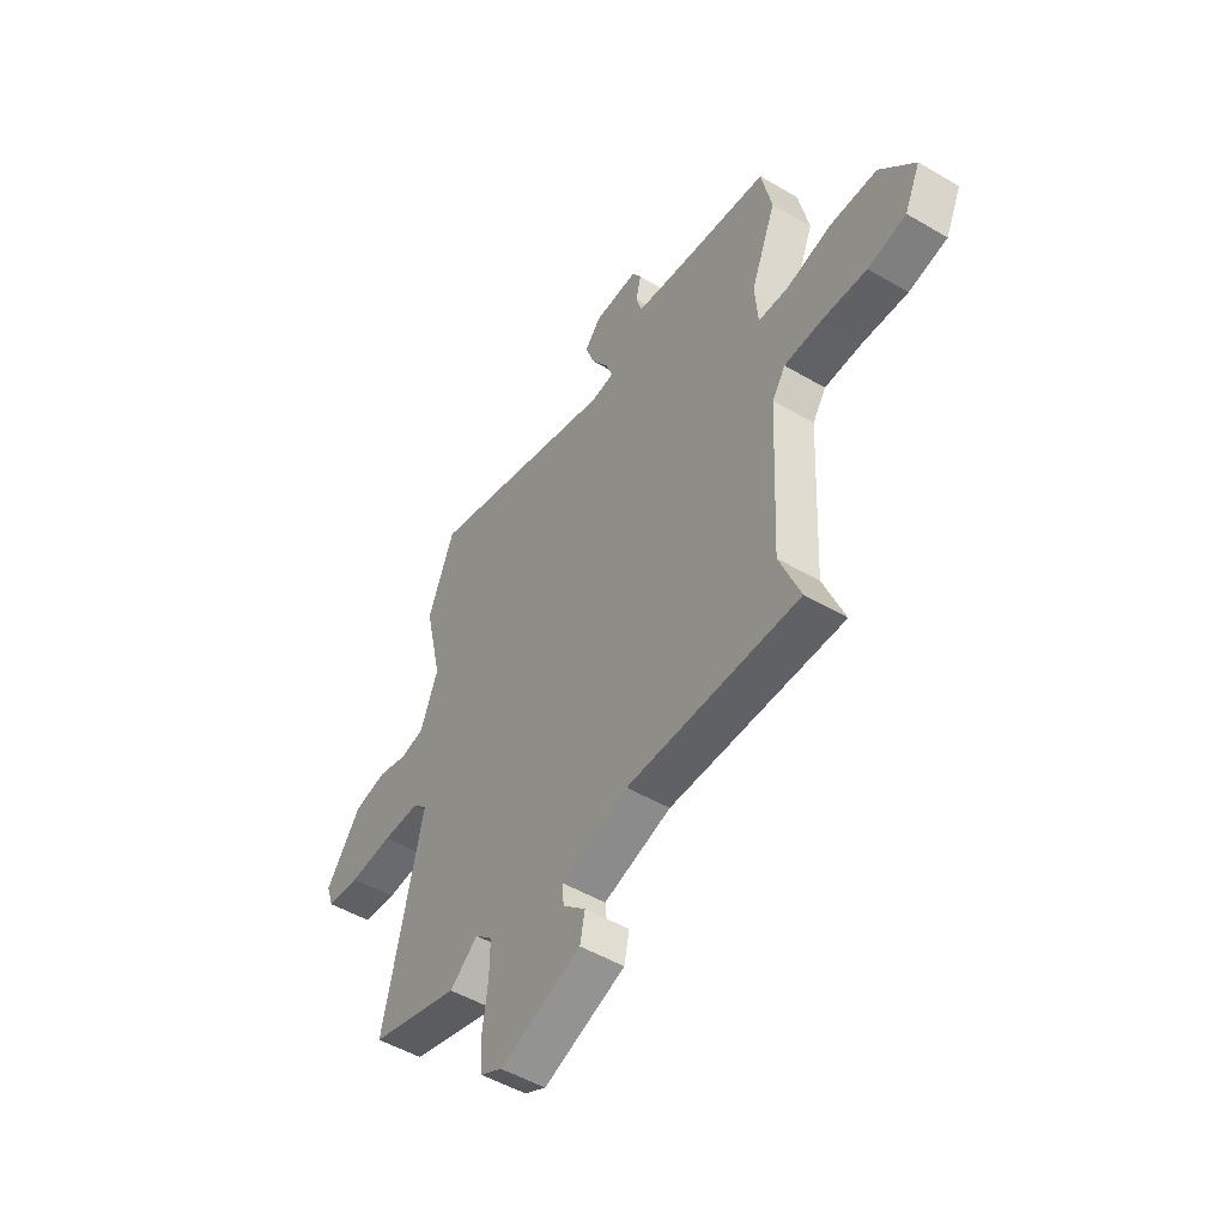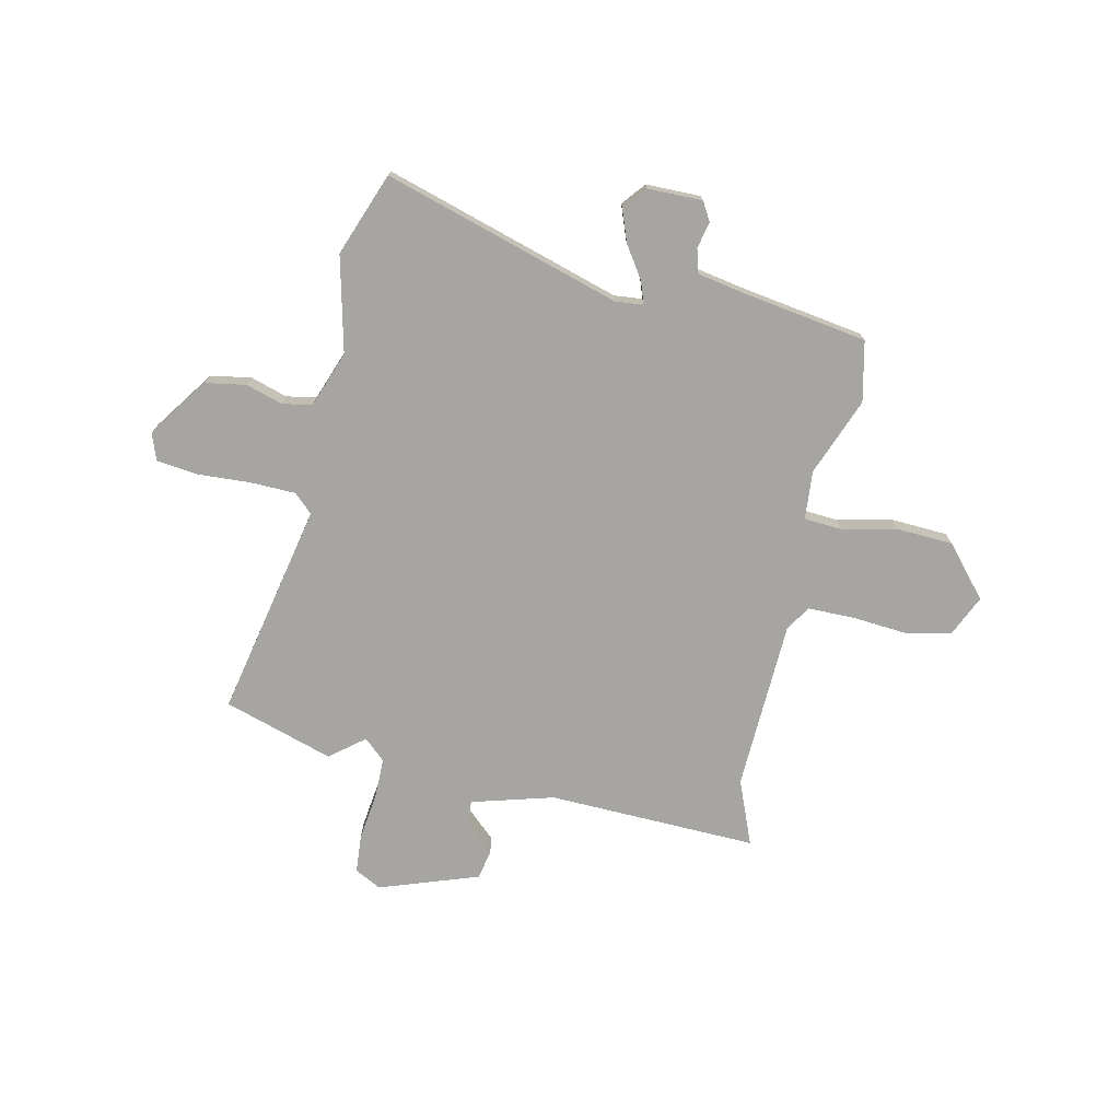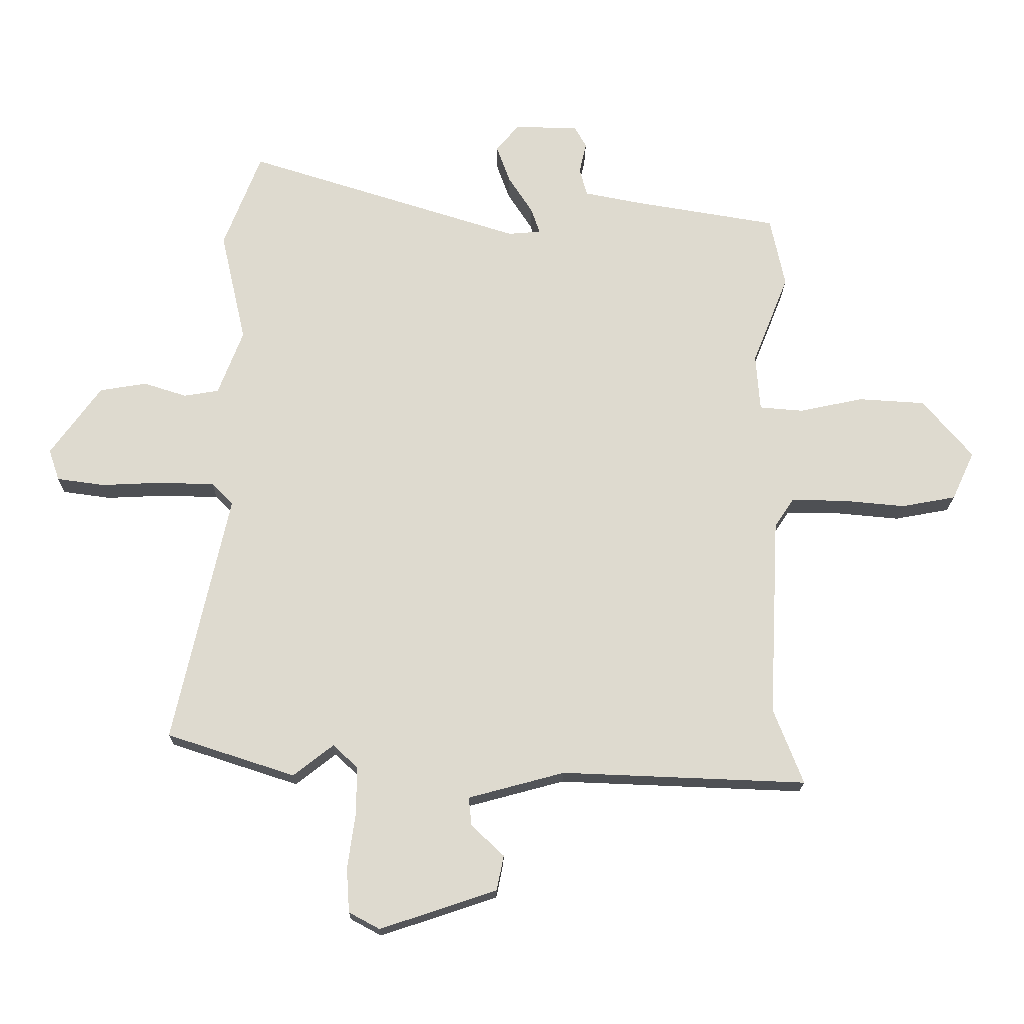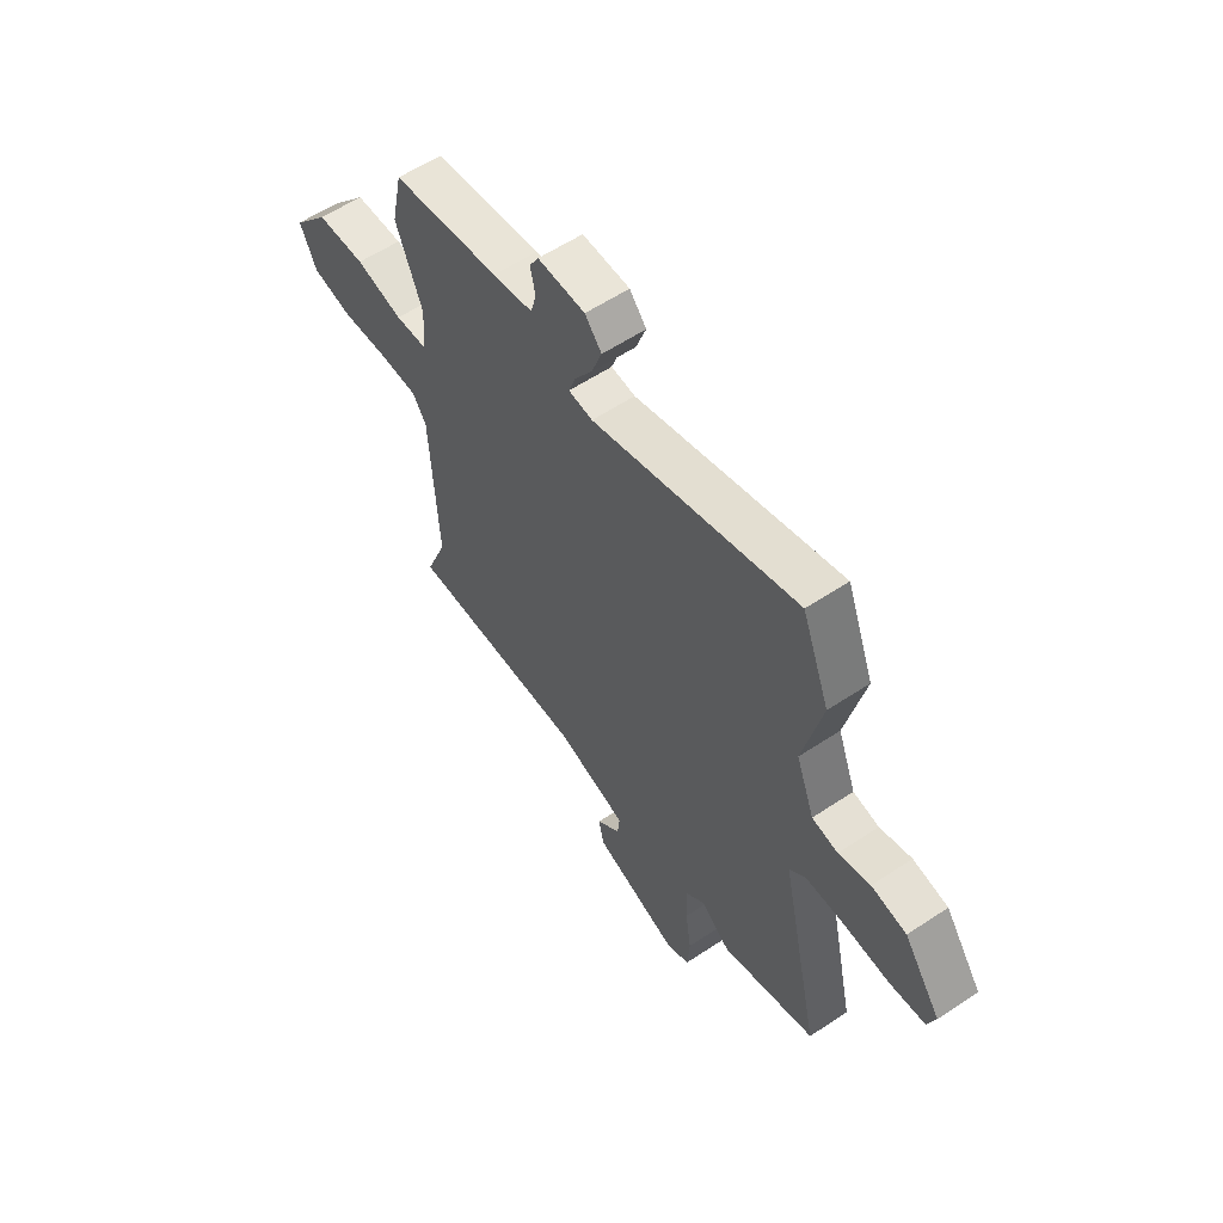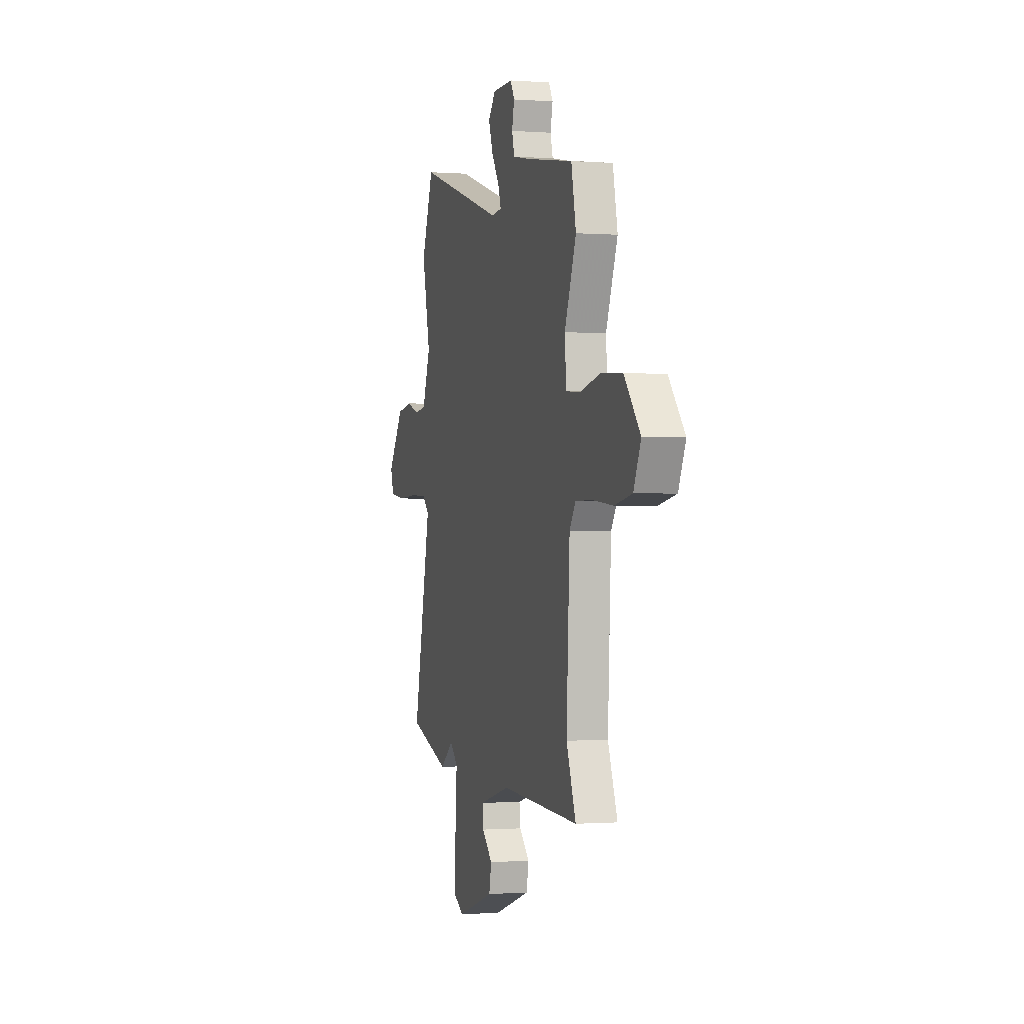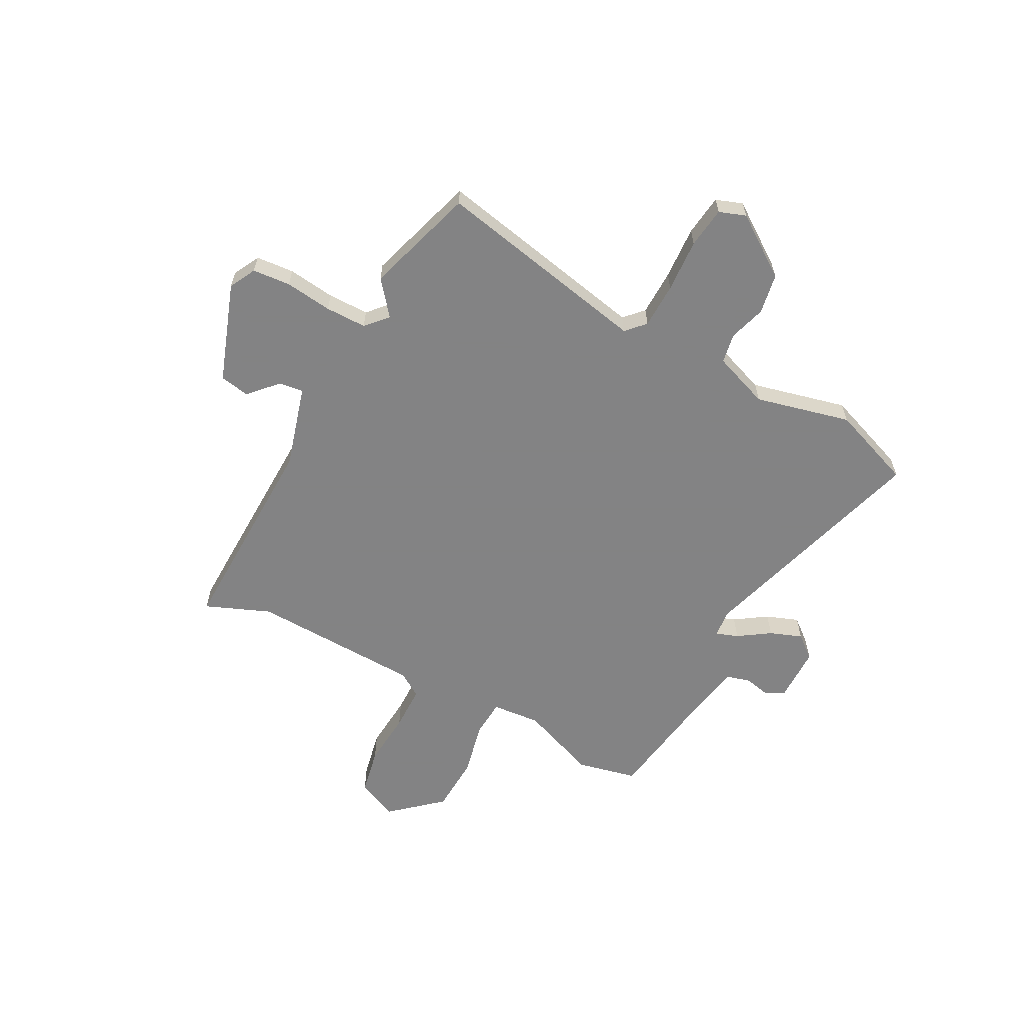
<metadata>
{"format":"obj","ext":"obj","renderer":"f3d","projection":"perspective","resolution":1024,"background":"white","views":[{"elev":-50.6,"azim":57.3,"up":"+Z"},{"elev":-73.8,"azim":-11.8,"up":"+Y"},{"elev":-18.8,"azim":-0.8,"up":"+Z"},{"elev":58.7,"azim":-124.4,"up":"+Z"},{"elev":-0.6,"azim":74.4,"up":"+Z"},{"elev":-61.1,"azim":-117.1,"up":"+Y"}]}
</metadata>
<code>
v -0.515 0.07 0.462
v -0.452 0.07 0.625
v 0.015 0.07 0.479
v 0.07 0.07 0.484
v 0.055 0.07 0.528
v 0.014 0.07 0.591
v -0.009 0.07 0.655
v 0.029 0.07 0.7
v 0.137 0.07 0.7
v 0.158 0.07 0.663
v 0.146 0.07 0.61
v 0.159 0.07 0.563
v 0.251 0.07 0.545
v 0.499 0.07 0.504
v 0.524 0.07 0.385
v 0.463 0.07 0.232
v 0.47 0.07 0.136
v 0.544 0.07 0.13
v 0.652 0.07 0.153
v 0.765 0.07 0.146
v 0.849 0.07 0.047
v 0.811 0.07 -0.035
v 0.719 0.07 -0.052
v 0.61 0.07 -0.042
v 0.521 0.07 -0.042
v 0.489 0.07 -0.09
v 0.472 0.07 -0.428
v 0.522 0.07 -0.556
v 0.108 0.07 -0.54
v -0.055 0.07 -0.584
v -0.05 0.07 -0.632
v 0.005 0.07 -0.684
v -0.007 0.07 -0.743
v -0.204 0.07 -0.809
v -0.256 0.07 -0.781
v -0.261 0.07 -0.706
v -0.248 0.07 -0.613
v -0.247 0.07 -0.532
v -0.289 0.07 -0.493
v -0.357 0.07 -0.546
v -0.573 0.07 -0.476
v -0.48 0.07 -0.052
v -0.516 0.07 -0.017
v -0.606 0.07 -0.014
v -0.711 0.07 -0.019
v -0.792 0.07 -0.008
v -0.81 0.07 0.045
v -0.725 0.07 0.163
v -0.645 0.07 0.176
v -0.573 0.07 0.153
v -0.514 0.07 0.163
v -0.472 0.07 0.273
v -0.515 0 0.462
v -0.452 0 0.625
v 0.015 0 0.479
v 0.07 0 0.484
v 0.055 0 0.528
v 0.014 0 0.591
v -0.009 0 0.655
v 0.029 0 0.7
v 0.137 0 0.7
v 0.158 0 0.663
v 0.146 0 0.61
v 0.159 0 0.563
v 0.251 0 0.545
v 0.499 0 0.504
v 0.524 0 0.385
v 0.463 0 0.232
v 0.47 0 0.136
v 0.544 0 0.13
v 0.652 0 0.153
v 0.765 0 0.146
v 0.849 0 0.047
v 0.811 0 -0.035
v 0.719 0 -0.052
v 0.61 0 -0.042
v 0.521 0 -0.042
v 0.489 0 -0.09
v 0.472 0 -0.428
v 0.522 0 -0.556
v 0.108 0 -0.54
v -0.055 0 -0.584
v -0.05 0 -0.632
v 0.005 0 -0.684
v -0.007 0 -0.743
v -0.204 0 -0.809
v -0.256 0 -0.781
v -0.261 0 -0.706
v -0.248 0 -0.613
v -0.247 0 -0.532
v -0.289 0 -0.493
v -0.357 0 -0.546
v -0.573 0 -0.476
v -0.48 0 -0.052
v -0.516 0 -0.017
v -0.606 0 -0.014
v -0.711 0 -0.019
v -0.792 0 -0.008
v -0.81 0 0.045
v -0.725 0 0.163
v -0.645 0 0.176
v -0.573 0 0.153
v -0.514 0 0.163
v -0.472 0 0.273
f 47 48 49 50
f 47 50 51
f 44 45 46 47
f 43 44 47 51
f 42 43 51 52
f 39 40 41 42
f 38 39 42 52
f 34 35 36 37
f 34 37 38
f 31 32 33 34
f 30 31 34 38
f 29 30 38 52
f 27 28 29 52
f 21 22 23 24
f 21 24 25
f 18 19 20 21
f 17 18 21 25
f 13 14 15 16
f 12 13 16 17
f 8 9 10 11
f 8 11 12
f 5 6 7 8
f 4 5 8 12
f 52 1 2 3
f 26 27 52 3
f 4 12 17 25
f 3 4 25 26
f 102 101 100 99
f 103 102 99
f 99 98 97 96
f 103 99 96 95
f 104 103 95 94
f 94 93 92 91
f 104 94 91 90
f 89 88 87 86
f 90 89 86
f 86 85 84 83
f 90 86 83 82
f 104 90 82 81
f 104 81 80 79
f 76 75 74 73
f 77 76 73
f 73 72 71 70
f 77 73 70 69
f 68 67 66 65
f 69 68 65 64
f 63 62 61 60
f 64 63 60
f 60 59 58 57
f 64 60 57 56
f 55 54 53 104
f 55 104 79 78
f 77 69 64 56
f 78 77 56 55
f 1 53 54 2
f 2 54 55 3
f 3 55 56 4
f 4 56 57 5
f 5 57 58 6
f 6 58 59 7
f 7 59 60 8
f 8 60 61 9
f 9 61 62 10
f 10 62 63 11
f 11 63 64 12
f 12 64 65 13
f 13 65 66 14
f 14 66 67 15
f 15 67 68 16
f 16 68 69 17
f 17 69 70 18
f 18 70 71 19
f 19 71 72 20
f 20 72 73 21
f 21 73 74 22
f 22 74 75 23
f 23 75 76 24
f 24 76 77 25
f 25 77 78 26
f 26 78 79 27
f 27 79 80 28
f 28 80 81 29
f 29 81 82 30
f 30 82 83 31
f 31 83 84 32
f 32 84 85 33
f 33 85 86 34
f 34 86 87 35
f 35 87 88 36
f 36 88 89 37
f 37 89 90 38
f 38 90 91 39
f 39 91 92 40
f 40 92 93 41
f 41 93 94 42
f 42 94 95 43
f 43 95 96 44
f 44 96 97 45
f 45 97 98 46
f 46 98 99 47
f 47 99 100 48
f 48 100 101 49
f 49 101 102 50
f 50 102 103 51
f 51 103 104 52
f 52 104 53 1

</code>
